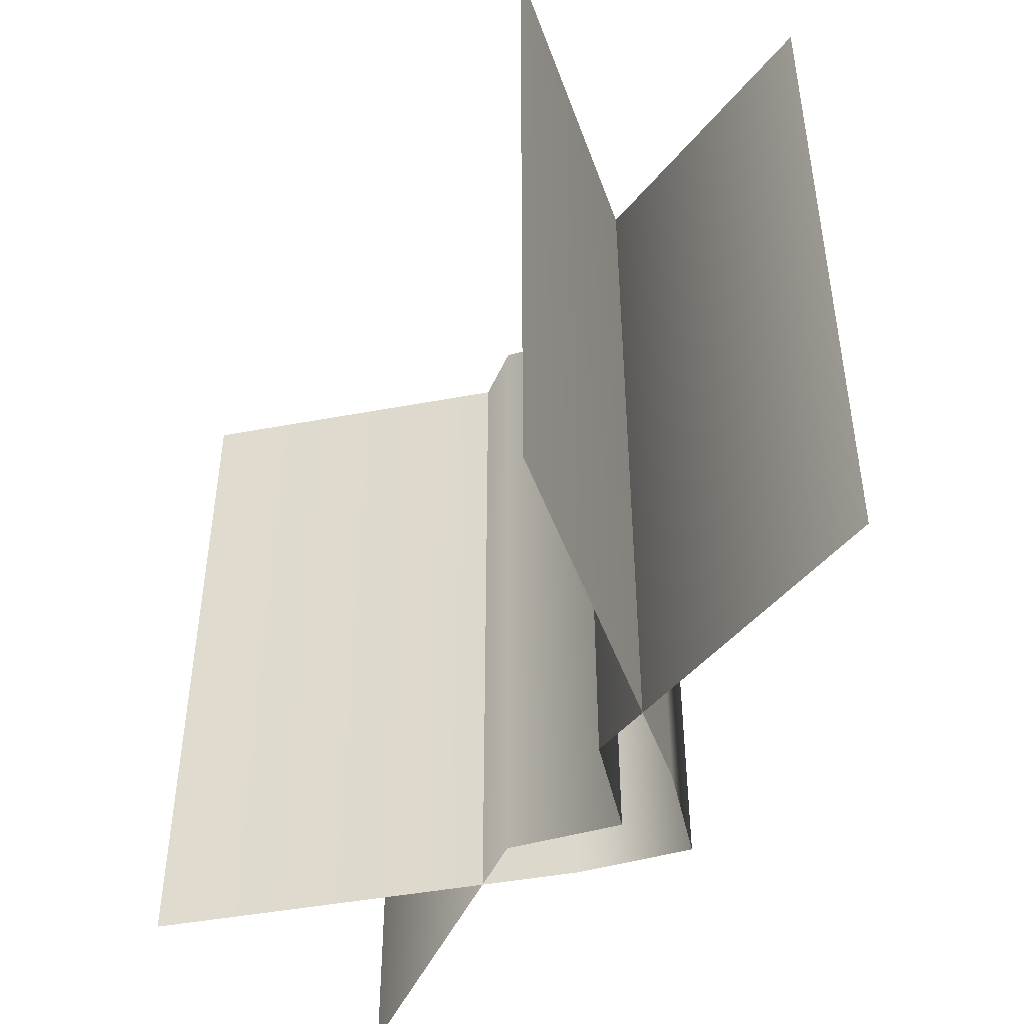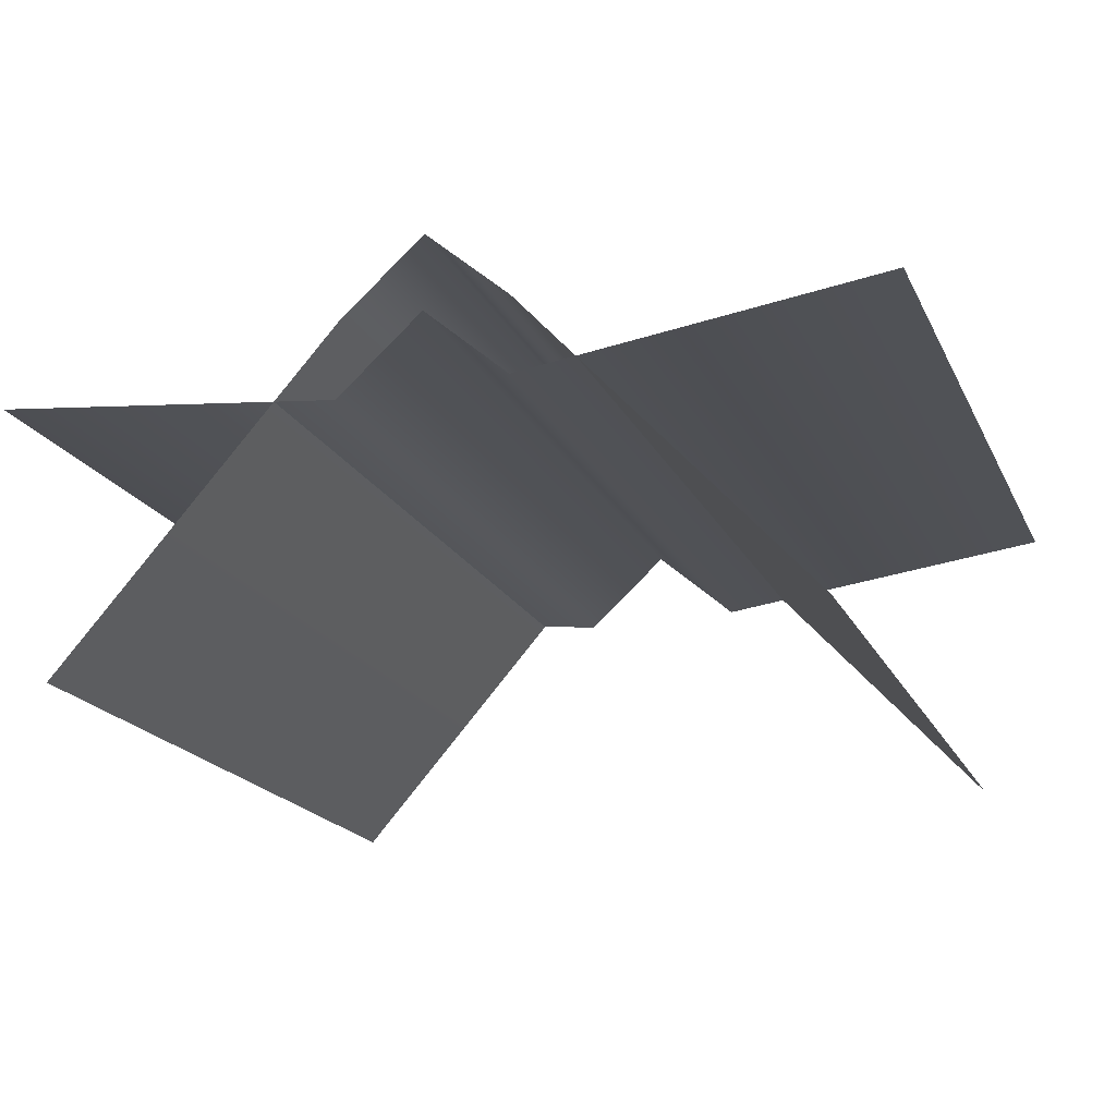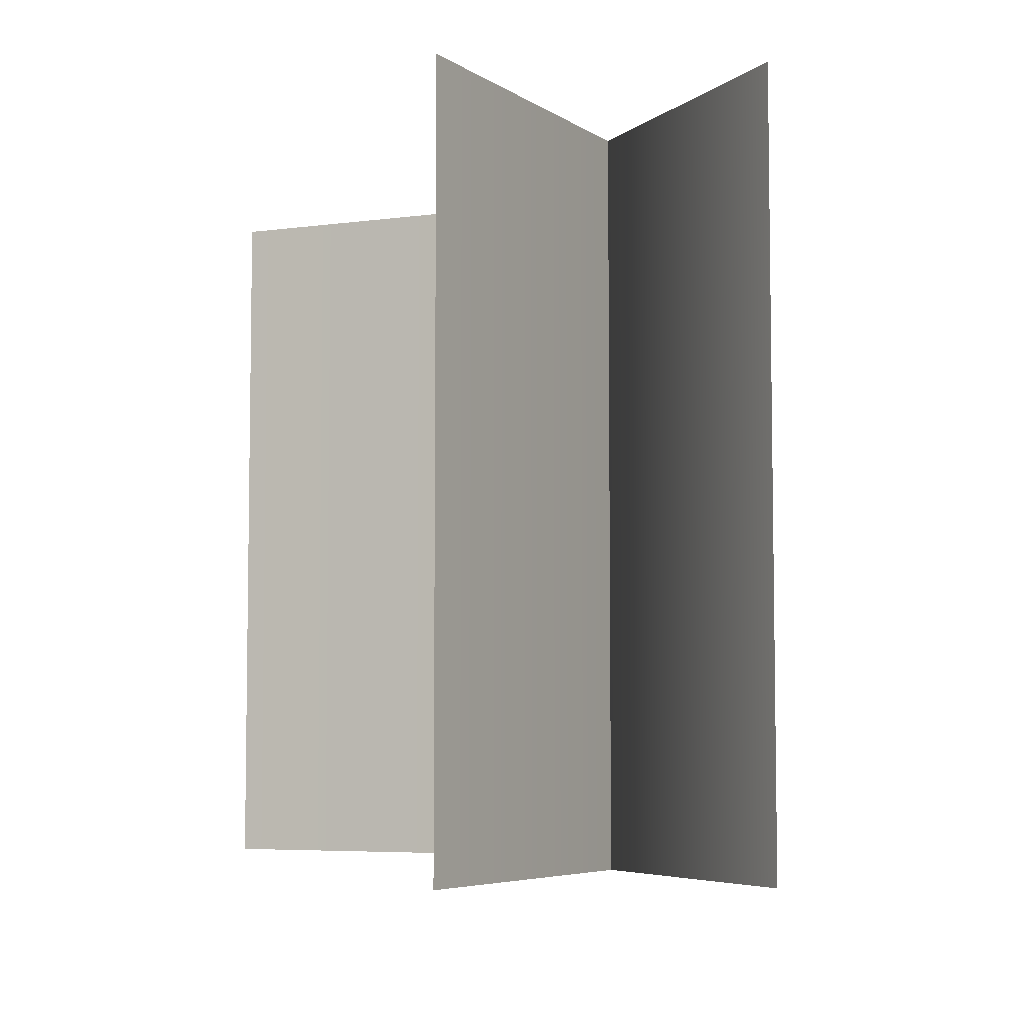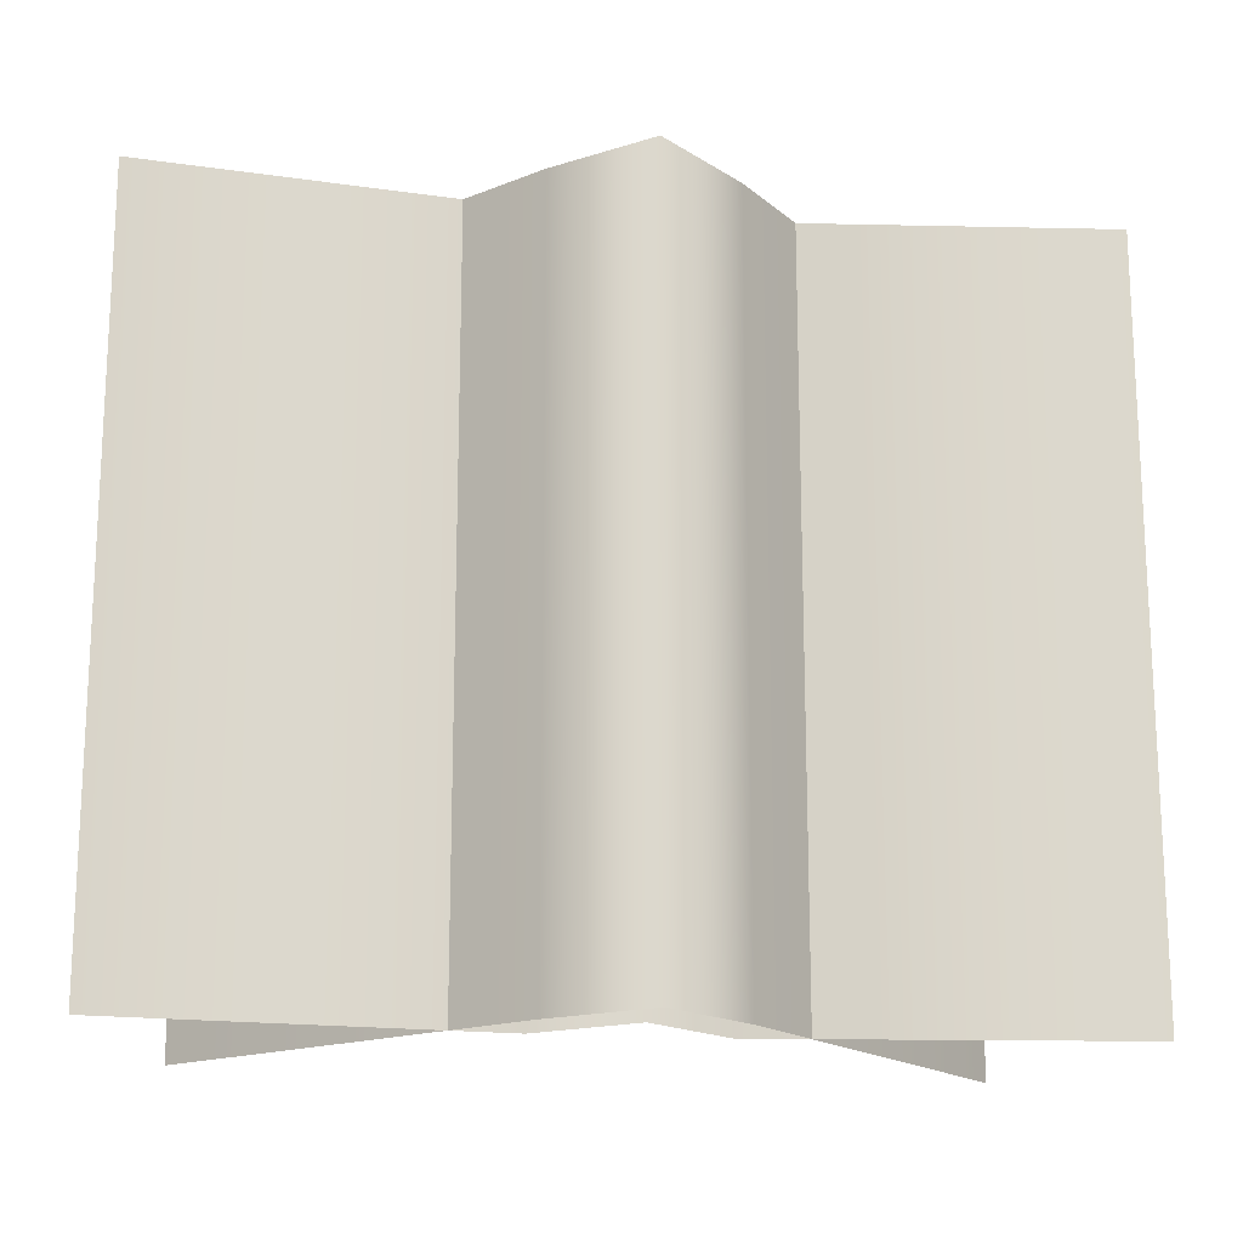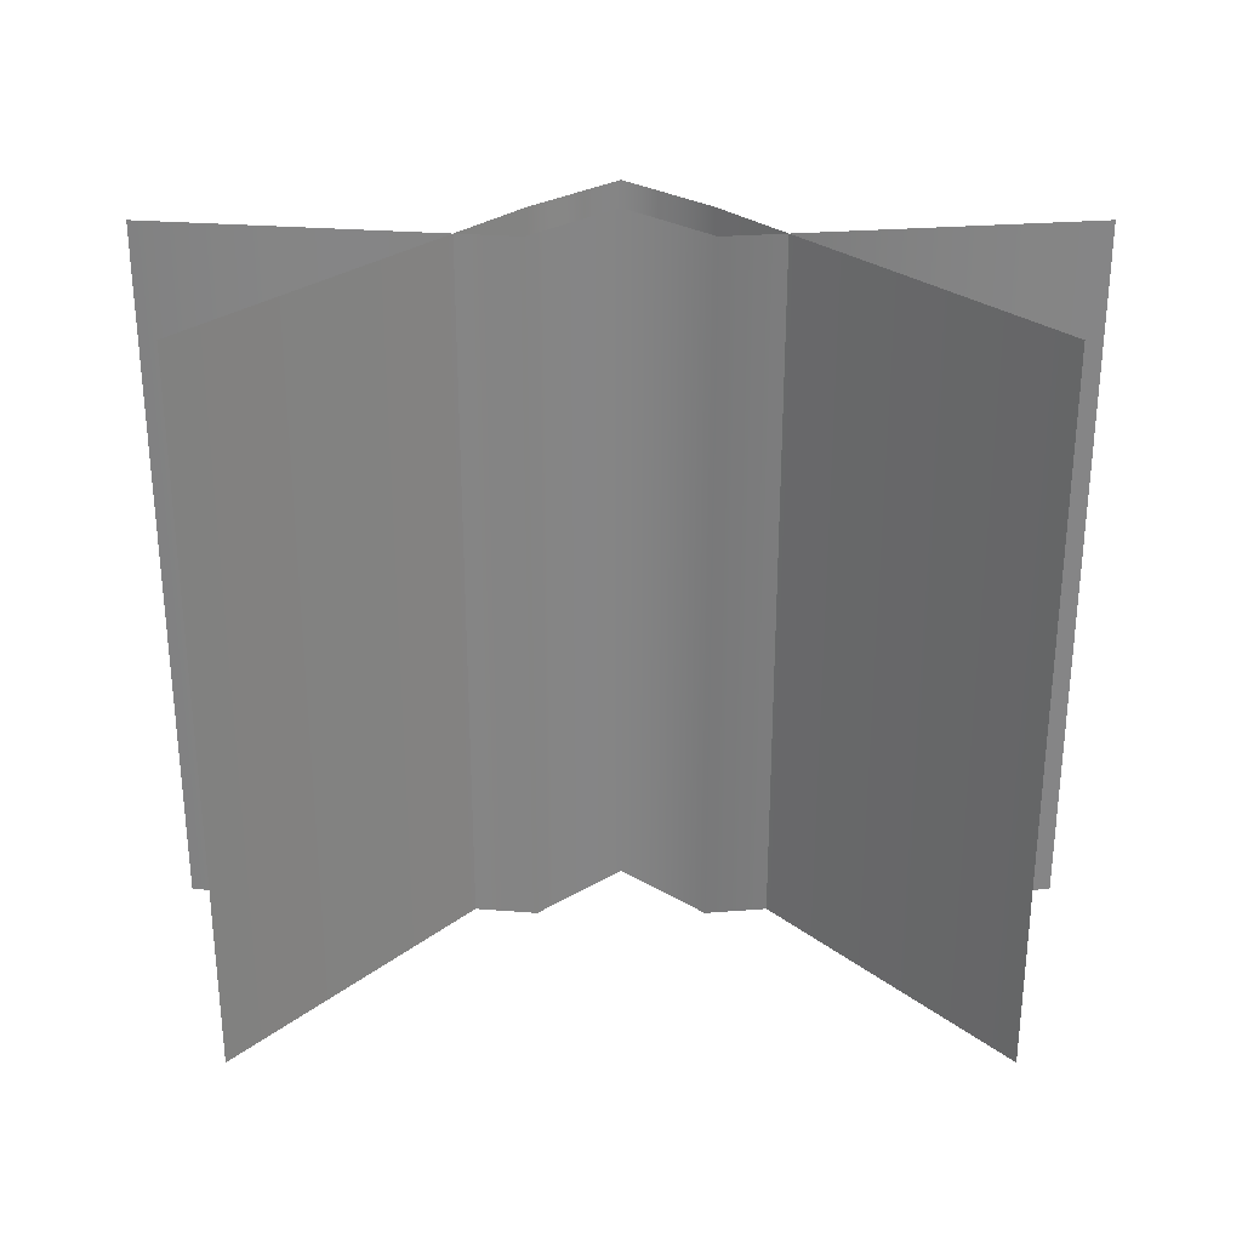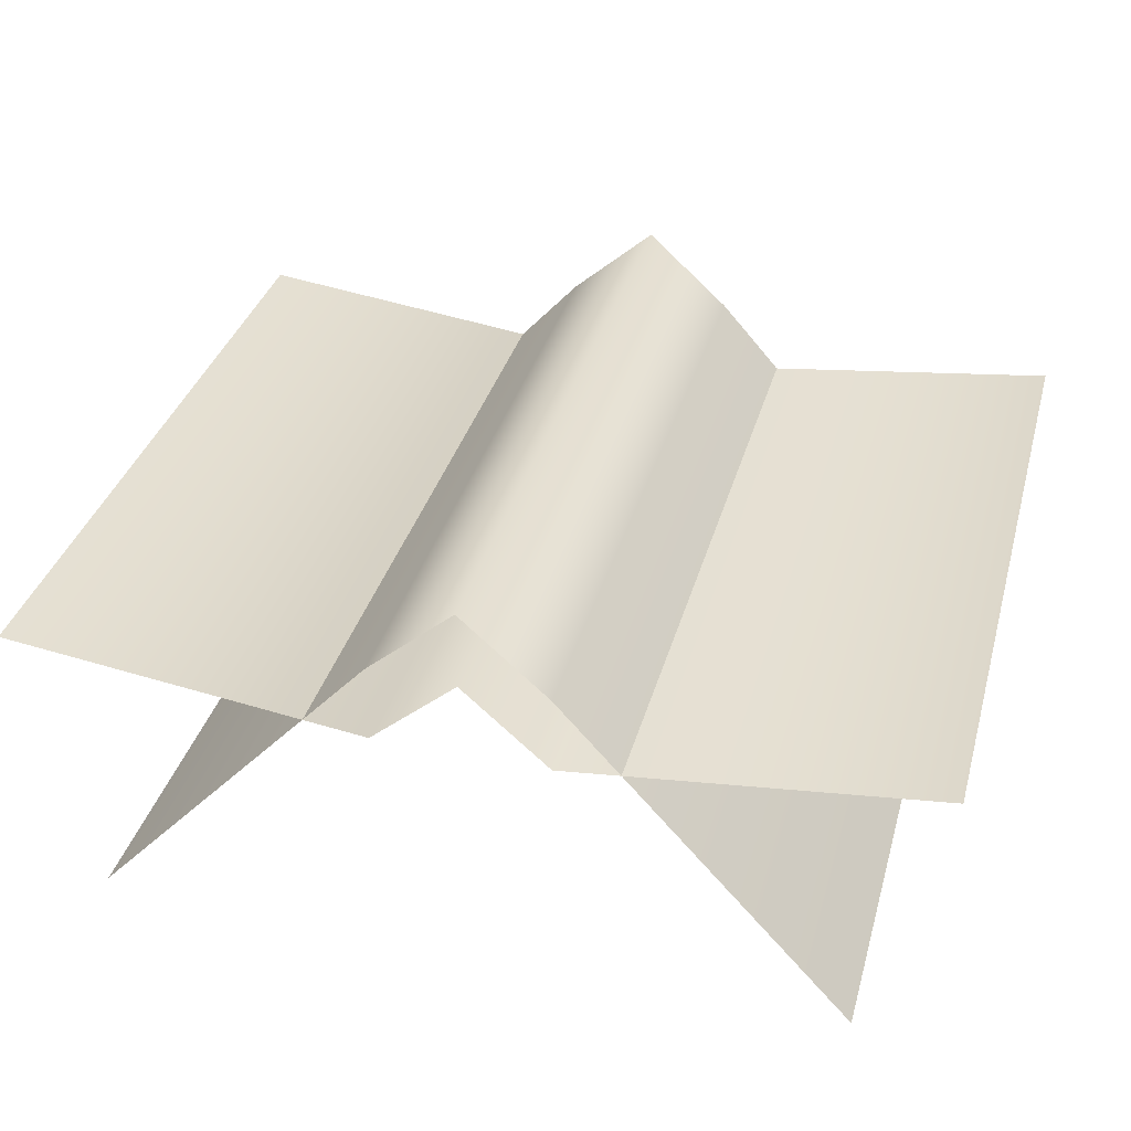
<metadata>
{"format":"obj","ext":"obj","renderer":"f3d","projection":"perspective","resolution":1024,"background":"white","views":[{"elev":-45.4,"azim":-119.4,"up":"+Y"},{"elev":-19.6,"azim":-160.0,"up":"+Z"},{"elev":-5.7,"azim":-109.1,"up":"+Y"},{"elev":-16.8,"azim":-9.4,"up":"+Y"},{"elev":-61.5,"azim":-0.0,"up":"+Z"},{"elev":35.5,"azim":15.1,"up":"+Z"}]}
</metadata>
<code>
g default
v -27.64 -20.94 1.312
v -5.376 -20.94 -1.382
v -0.06142 -20.94 3.38
v 5.254 -20.94 -1.382
v 27.52 -20.94 1.312
v -27.64 24.1 1.312
v -5.376 24.1 -1.382
v -0.06142 24.1 3.38
v 5.254 24.1 -1.382
v 27.52 24.1 1.312
g PapillonB01
f 6 1 7
f 2 7 1
f 7 2 8
f 3 8 2
f 8 3 9
f 4 9 3
f 9 4 10
f 5 10 4
g default
v -23.04 -20.94 -16.38
v -5.376 -20.94 3.501
v -0.06142 -20.94 8.262
v 5.254 -20.94 3.501
v 22.92 -20.94 -16.38
v -23.04 24.1 -16.38
v -5.376 24.1 3.501
v -0.06142 24.1 8.262
v 5.254 24.1 3.501
v 22.92 24.1 -16.38
g PapillonB02
f 16 11 17
f 12 17 11
f 17 12 18
f 13 18 12
f 18 13 19
f 14 19 13
f 19 14 20
f 15 20 14

</code>
